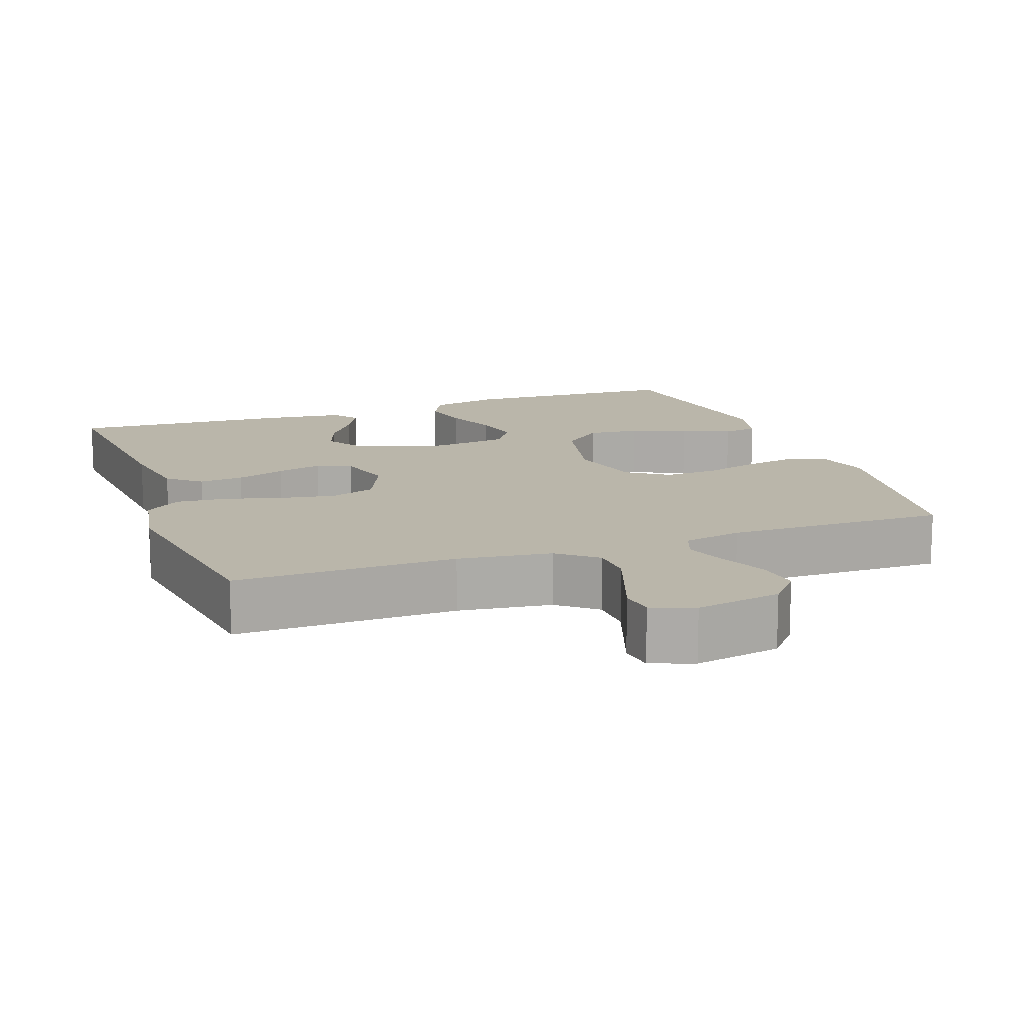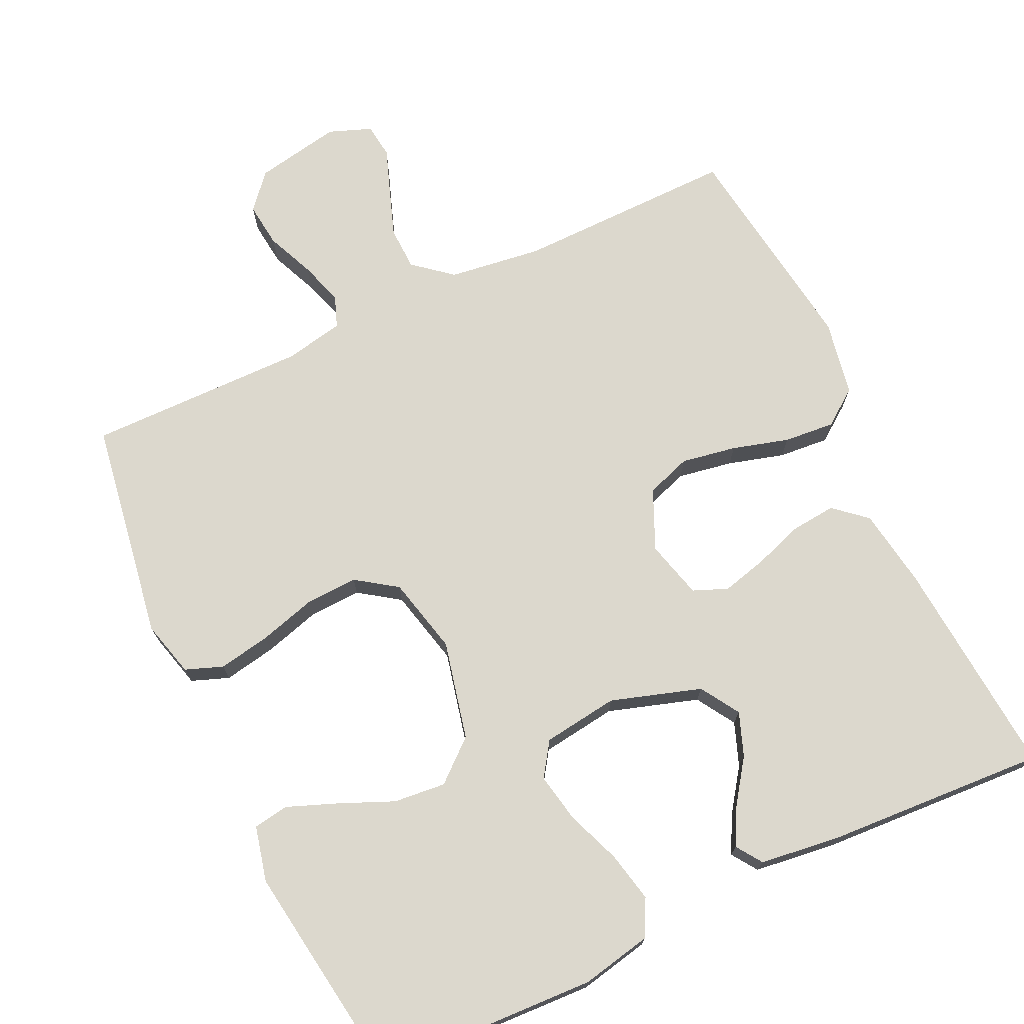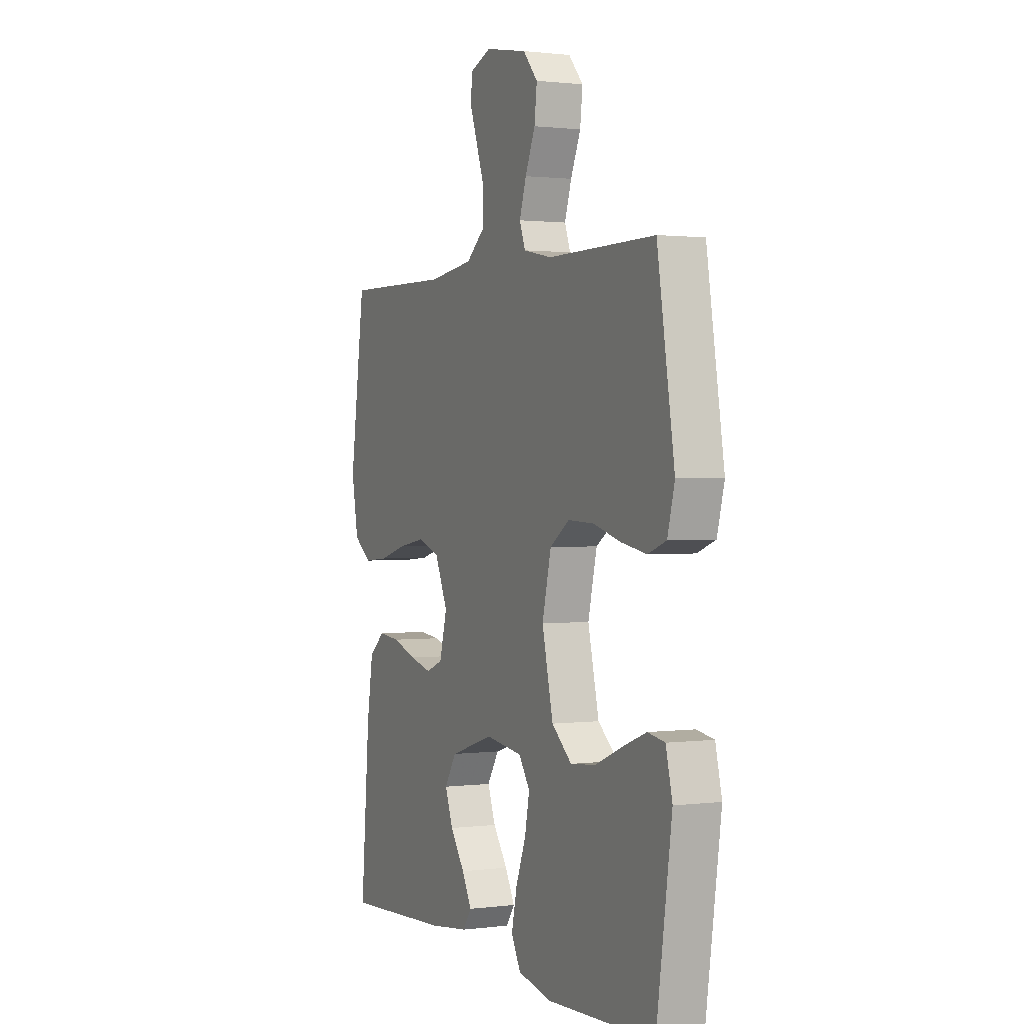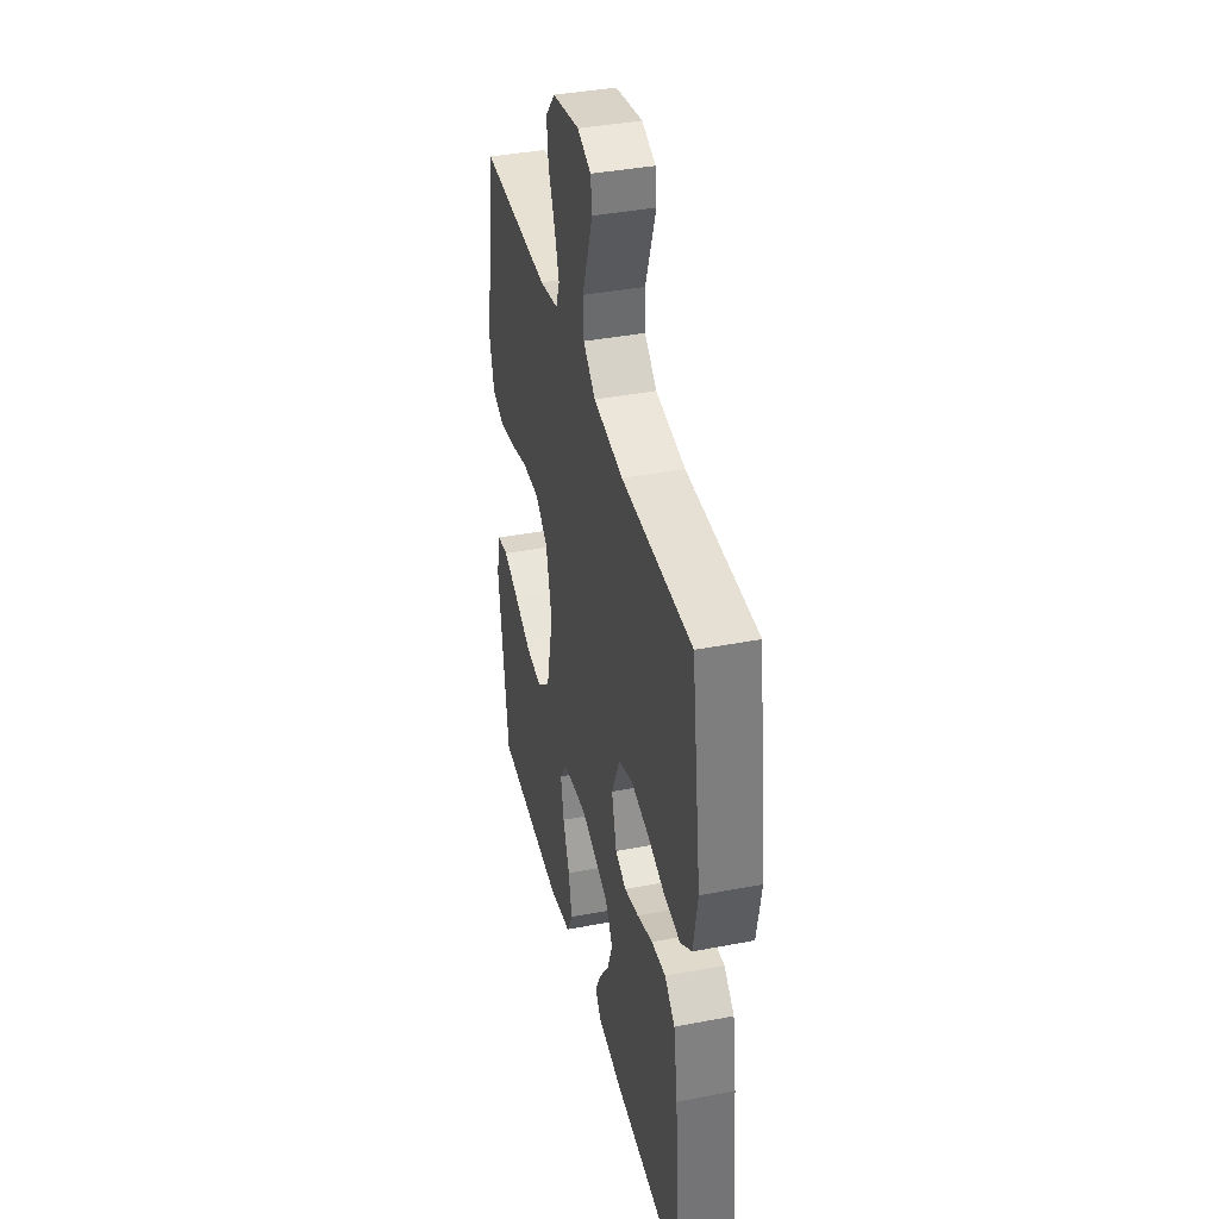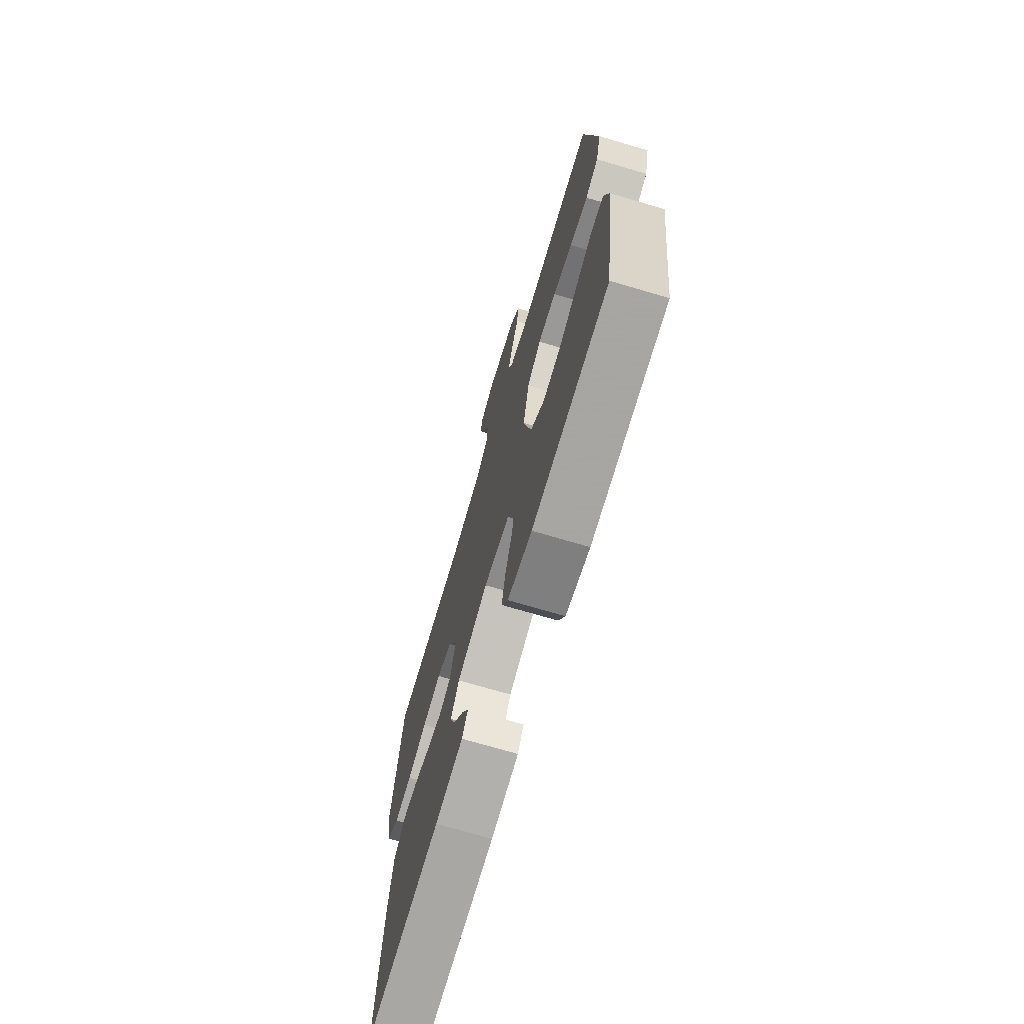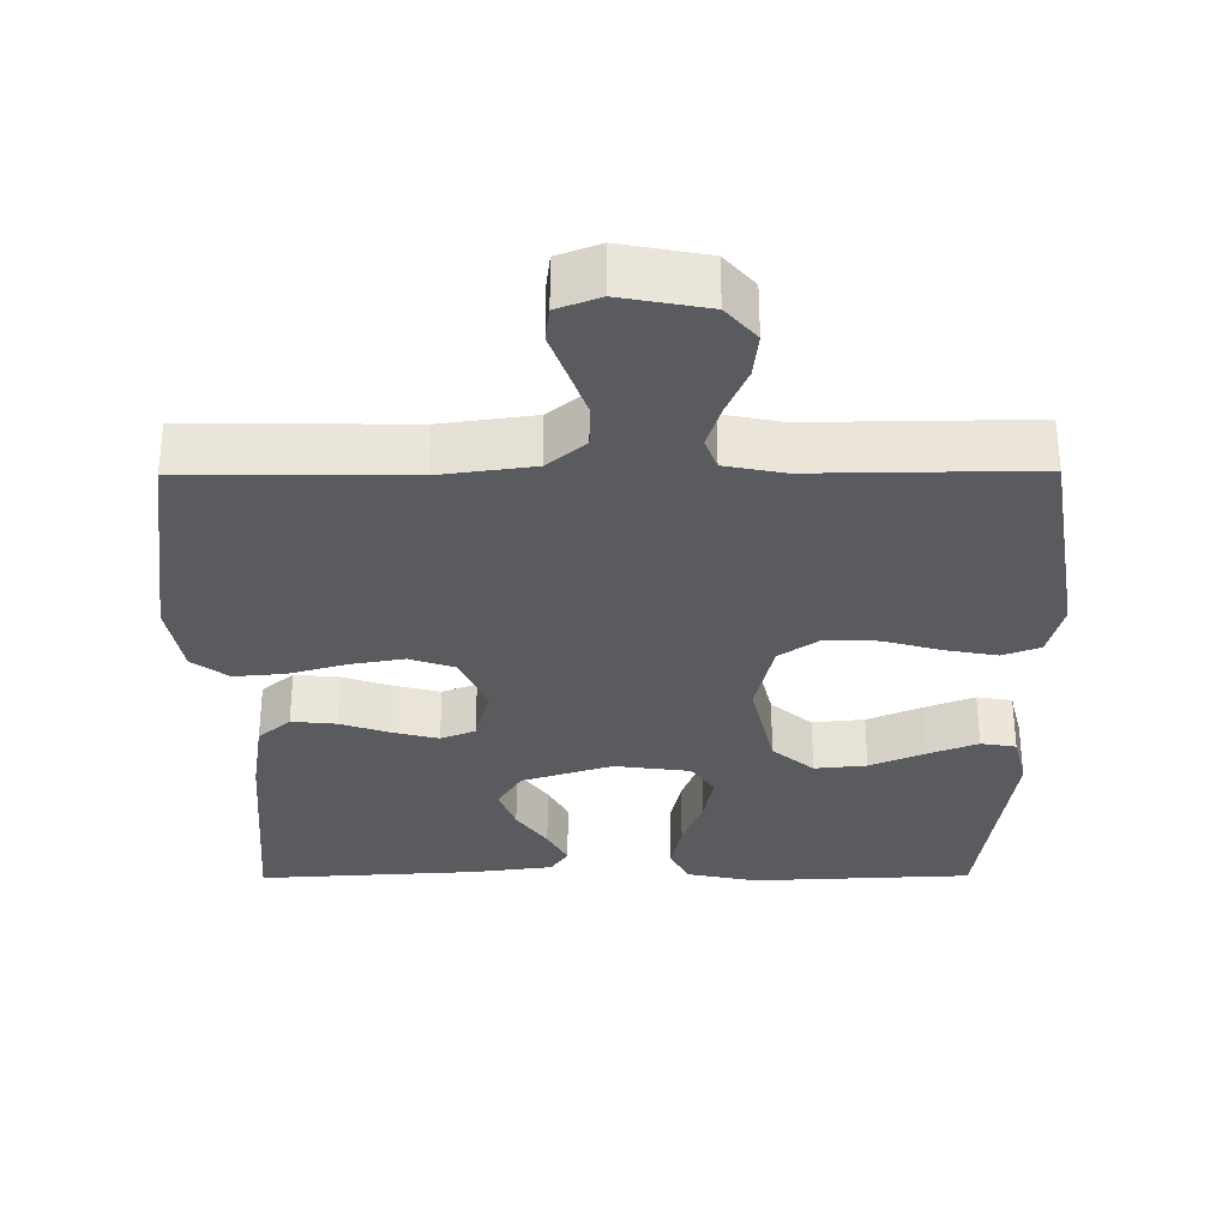
<metadata>
{"format":"obj","ext":"obj","renderer":"f3d","projection":"perspective","resolution":1024,"background":"white","views":[{"elev":13.8,"azim":-20.0,"up":"+Y"},{"elev":72.6,"azim":154.8,"up":"+Y"},{"elev":1.2,"azim":65.0,"up":"+Z"},{"elev":39.0,"azim":-103.5,"up":"+Z"},{"elev":-71.5,"azim":73.5,"up":"+Z"},{"elev":-32.0,"azim":0.4,"up":"+Y"}]}
</metadata>
<code>
v 0.5 0.07 -0.5
v 0.2 0.07 -0.513
v 0.104 0.07 -0.493
v 0.078 0.07 -0.443
v 0.093 0.07 -0.374
v 0.121 0.07 -0.301
v 0.134 0.07 -0.234
v 0.103 0.07 -0.188
v 0 0.07 -0.174
v -0.123 0.07 -0.213
v -0.156 0.07 -0.266
v -0.134 0.07 -0.325
v -0.093 0.07 -0.383
v -0.066 0.07 -0.434
v -0.09 0.07 -0.469
v -0.2 0.07 -0.483
v -0.5 0.07 -0.5
v -0.475 0.07 -0.2
v -0.458 0.07 -0.091
v -0.414 0.07 -0.053
v -0.353 0.07 -0.059
v -0.286 0.07 -0.082
v -0.224 0.07 -0.098
v -0.177 0.07 -0.079
v -0.156 0.07 0
v -0.192 0.07 0.081
v -0.253 0.07 0.102
v -0.328 0.07 0.089
v -0.405 0.07 0.067
v -0.474 0.07 0.061
v -0.523 0.07 0.097
v -0.542 0.07 0.2
v -0.5 0.07 0.5
v -0.2 0.07 0.496
v -0.073 0.07 0.513
v -0.021 0.07 0.556
v -0.019 0.07 0.615
v -0.042 0.07 0.68
v -0.064 0.07 0.741
v -0.058 0.07 0.788
v 0 0.07 0.81
v 0.117 0.07 0.788
v 0.158 0.07 0.741
v 0.151 0.07 0.68
v 0.123 0.07 0.615
v 0.104 0.07 0.556
v 0.12 0.07 0.513
v 0.2 0.07 0.497
v 0.5 0.07 0.5
v 0.548 0.07 0.2
v 0.528 0.07 0.124
v 0.477 0.07 0.105
v 0.406 0.07 0.118
v 0.329 0.07 0.14
v 0.257 0.07 0.143
v 0.202 0.07 0.105
v 0.177 0.07 0
v 0.208 0.07 -0.134
v 0.264 0.07 -0.182
v 0.335 0.07 -0.175
v 0.41 0.07 -0.143
v 0.477 0.07 -0.117
v 0.525 0.07 -0.125
v 0.543 0.07 -0.2
v 0.5 0 -0.5
v 0.2 0 -0.513
v 0.104 0 -0.493
v 0.078 0 -0.443
v 0.093 0 -0.374
v 0.121 0 -0.301
v 0.134 0 -0.234
v 0.103 0 -0.188
v 0 0 -0.174
v -0.123 0 -0.213
v -0.156 0 -0.266
v -0.134 0 -0.325
v -0.093 0 -0.383
v -0.066 0 -0.434
v -0.09 0 -0.469
v -0.2 0 -0.483
v -0.5 0 -0.5
v -0.475 0 -0.2
v -0.458 0 -0.091
v -0.414 0 -0.053
v -0.353 0 -0.059
v -0.286 0 -0.082
v -0.224 0 -0.098
v -0.177 0 -0.079
v -0.156 0 0
v -0.192 0 0.081
v -0.253 0 0.102
v -0.328 0 0.089
v -0.405 0 0.067
v -0.474 0 0.061
v -0.523 0 0.097
v -0.542 0 0.2
v -0.5 0 0.5
v -0.2 0 0.496
v -0.073 0 0.513
v -0.021 0 0.556
v -0.019 0 0.615
v -0.042 0 0.68
v -0.064 0 0.741
v -0.058 0 0.788
v 0 0 0.81
v 0.117 0 0.788
v 0.158 0 0.741
v 0.151 0 0.68
v 0.123 0 0.615
v 0.104 0 0.556
v 0.12 0 0.513
v 0.2 0 0.497
v 0.5 0 0.5
v 0.548 0 0.2
v 0.528 0 0.124
v 0.477 0 0.105
v 0.406 0 0.118
v 0.329 0 0.14
v 0.257 0 0.143
v 0.202 0 0.105
v 0.177 0 0
v 0.208 0 -0.134
v 0.264 0 -0.182
v 0.335 0 -0.175
v 0.41 0 -0.143
v 0.477 0 -0.117
v 0.525 0 -0.125
v 0.543 0 -0.2
f 60 61 62 63
f 60 63 64 1
f 51 52 53 54
f 49 50 51 54
f 48 49 54 55
f 47 48 55 56
f 42 43 44 45
f 42 45 46
f 41 42 46
f 38 39 40 41
f 37 38 41 46
f 36 37 46 47
f 31 32 33 34
f 31 34 35
f 28 29 30 31
f 27 28 31 35
f 26 27 35 36
f 19 20 21 22
f 19 22 23
f 18 19 23
f 17 18 23 24
f 12 13 14 15
f 11 12 15 16
f 3 4 5 6
f 3 6 7
f 2 3 7
f 59 60 1 2
f 58 59 2 7
f 57 58 7 8
f 56 57 8 9
f 47 56 9 10
f 25 26 36 47
f 24 25 47 10
f 11 16 17 24
f 10 11 24
f 127 126 125 124
f 65 128 127 124
f 118 117 116 115
f 118 115 114 113
f 119 118 113 112
f 120 119 112 111
f 109 108 107 106
f 110 109 106
f 110 106 105
f 105 104 103 102
f 110 105 102 101
f 111 110 101 100
f 98 97 96 95
f 99 98 95
f 95 94 93 92
f 99 95 92 91
f 100 99 91 90
f 86 85 84 83
f 87 86 83
f 87 83 82
f 88 87 82 81
f 79 78 77 76
f 80 79 76 75
f 70 69 68 67
f 71 70 67
f 71 67 66
f 66 65 124 123
f 71 66 123 122
f 72 71 122 121
f 73 72 121 120
f 74 73 120 111
f 111 100 90 89
f 74 111 89 88
f 88 81 80 75
f 88 75 74
f 1 65 66 2
f 2 66 67 3
f 3 67 68 4
f 4 68 69 5
f 5 69 70 6
f 6 70 71 7
f 7 71 72 8
f 8 72 73 9
f 9 73 74 10
f 10 74 75 11
f 11 75 76 12
f 12 76 77 13
f 13 77 78 14
f 14 78 79 15
f 15 79 80 16
f 16 80 81 17
f 17 81 82 18
f 18 82 83 19
f 19 83 84 20
f 20 84 85 21
f 21 85 86 22
f 22 86 87 23
f 23 87 88 24
f 24 88 89 25
f 25 89 90 26
f 26 90 91 27
f 27 91 92 28
f 28 92 93 29
f 29 93 94 30
f 30 94 95 31
f 31 95 96 32
f 32 96 97 33
f 33 97 98 34
f 34 98 99 35
f 35 99 100 36
f 36 100 101 37
f 37 101 102 38
f 38 102 103 39
f 39 103 104 40
f 40 104 105 41
f 41 105 106 42
f 42 106 107 43
f 43 107 108 44
f 44 108 109 45
f 45 109 110 46
f 46 110 111 47
f 47 111 112 48
f 48 112 113 49
f 49 113 114 50
f 50 114 115 51
f 51 115 116 52
f 52 116 117 53
f 53 117 118 54
f 54 118 119 55
f 55 119 120 56
f 56 120 121 57
f 57 121 122 58
f 58 122 123 59
f 59 123 124 60
f 60 124 125 61
f 61 125 126 62
f 62 126 127 63
f 63 127 128 64
f 64 128 65 1

</code>
